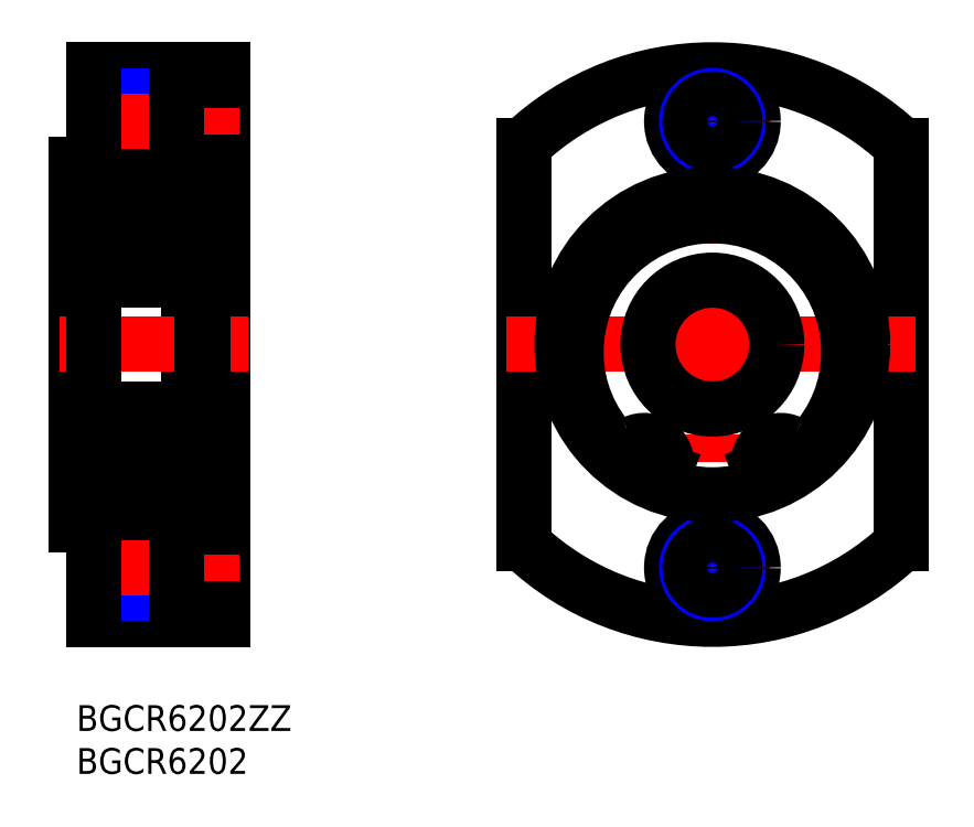
<metadata>
{"format":"dxf","ext":"dxf","renderer":"ezdxf+matplotlib","layout":"modelspace","background":"white","min_lineweight":24,"dpi":150}
</metadata>
<code>
0
SECTION
2
ENTITIES
0
INSERT
8
MSM_CONTINUOUS
2
*U4
10
0
20
0
30
0
0
INSERT
8
MSM_CONTINUOUS
2
*U5
10
0
20
0
30
0
0
LINE
8
0
10
4.97e-14
20
63
30
0
11
-3.55e-14
21
21
31
0
0
LINE
8
0
10
17
20
74
30
0
11
17
21
10
31
0
0
LINE
8
0
10
13
20
23.5
30
0
11
13
21
60.5
31
0
0
LINE
8
0
10
17
20
10
30
0
11
2
21
10
31
0
0
LINE
8
0
10
11.6
20
13.4
30
0
11
2
21
13.4
31
0
0
LINE
8
MSM_NARROW
10
11.6
20
13
30
0
11
2
21
13
31
0
0
LINE
8
MSM_NARROW
10
11.6
20
19
30
0
11
2
21
19
31
0
0
LINE
8
0
10
11.6
20
18.6
30
0
11
2
21
18.6
31
0
0
LINE
8
MSM_CENTER
10
19
20
16
30
0
11
1.634e-13
21
16
31
0
0
LINE
8
MSM_CENTER
10
20
20
42
30
0
11
-2
21
42
31
0
0
LINE
8
0
10
2
20
10
30
0
11
2
21
21
31
0
0
LINE
8
0
10
2
20
21
30
0
11
4.97e-14
21
21
31
0
0
LINE
8
0
10
2
20
27.5
30
0
11
4.97e-14
21
27.5
31
0
0
LINE
8
0
10
11.6
20
11.25
30
0
11
11.6
21
20.75
31
0
0
LINE
8
0
10
17
20
11.25
30
0
11
11.6
21
11.25
31
0
0
LINE
8
0
10
17
20
20.75
30
0
11
11.6
21
20.75
31
0
0
LINE
8
0
10
17
20
74
30
0
11
2
21
74
31
0
0
LINE
8
MSM_NARROW
10
11.6
20
65
30
0
11
2
21
65
31
0
0
LINE
8
0
10
11.6
20
65.4
30
0
11
2
21
65.4
31
0
0
LINE
8
0
10
11.6
20
70.6
30
0
11
2
21
70.6
31
0
0
LINE
8
MSM_NARROW
10
11.6
20
71
30
0
11
2
21
71
31
0
0
LINE
8
MSM_CENTER
10
19
20
68
30
0
11
1.634e-13
21
68
31
0
0
LINE
8
0
10
2
20
56.5
30
0
11
4.97e-14
21
56.5
31
0
0
LINE
8
0
10
2
20
74
30
0
11
2
21
63
31
0
0
LINE
8
0
10
2
20
63
30
0
11
4.97e-14
21
63
31
0
0
LINE
8
0
10
11.6
20
72.75
30
0
11
11.6
21
63.25
31
0
0
LINE
8
0
10
17
20
63.25
30
0
11
11.6
21
63.25
31
0
0
LINE
8
0
10
17
20
72.75
30
0
11
11.6
21
72.75
31
0
0
LINE
8
0
10
13.25
20
74
30
0
11
13.25
21
74
31
0
0
LINE
8
0
10
52.03
20
65.24
30
0
11
52.03
21
18.76
31
0
0
LINE
8
0
10
96.03
20
65.24
30
0
11
96.03
21
18.76
31
0
0
LINE
8
MSM_CENTER
10
74.03
20
76
30
0
11
74.03
21
8
31
0
0
ARC
8
0
10
74.03
20
42
30
0
40
32
50
226.6
51
313.4
0
LINE
8
MSM_CENTER
10
50.03
20
42
30
0
11
98.03
21
42
31
0
0
LINE
8
MSM_CENTER
10
67.28
20
16
30
0
11
80.78
21
16
31
0
0
CIRCLE
8
0
10
74.03
20
16
30
0
40
4.75
0
CIRCLE
8
MSM_NARROW
10
74.03
20
16
30
0
40
3
0
CIRCLE
8
0
10
74.03
20
16
30
0
40
2.6
0
ARC
8
0
10
74.03
20
42
30
0
40
32
50
46.57
51
133.4
0
LINE
8
MSM_CENTER
10
67.28
20
68
30
0
11
80.78
21
68
31
0
0
CIRCLE
8
0
10
74.03
20
68
30
0
40
4.75
0
CIRCLE
8
MSM_NARROW
10
74.03
20
68
30
0
40
3
0
CIRCLE
8
0
10
74.03
20
68
30
0
40
2.6
0
LINE
8
0
10
2
20
25.1
30
0
11
2
21
58.9
31
0
0
ARC
8
0
10
2.6
20
58.9
30
0
40
0.6
50
90
51
180
0
CIRCLE
8
MSM_CONTINUOUS
10
74.03
20
42
30
0
40
7.5
0
CIRCLE
8
MSM_CONTINUOUS
10
74.03
20
42
30
0
40
17.5
0
ARC
8
MSM_CONTINUOUS
10
81.93
20
28.09
30
0
40
2.5
50
200.6
51
242.9
0
LINE
8
MSM_CONTINUOUS
10
79.55
20
27.32
30
0
11
79.59
21
27.21
31
0
0
ARC
8
MSM_CONTINUOUS
10
81.98
20
28.23
30
0
40
2.6
50
62.3
51
200.6
0
ARC
8
MSM_CONTINUOUS
10
84.4
20
32.83
30
0
40
2.6
50
242.3
51
321.4
0
ARC
8
MSM_CONTINUOUS
10
74.03
20
41.12
30
0
40
15.88
50
321.4
51
218.6
0
ARC
8
MSM_CONTINUOUS
10
63.66
20
32.83
30
0
40
2.6
50
218.6
51
297.7
0
ARC
8
MSM_CONTINUOUS
10
66.08
20
28.23
30
0
40
2.6
50
339.4
51
117.7
0
LINE
8
MSM_CONTINUOUS
10
68.47
20
27.21
30
0
11
68.52
21
27.32
31
0
0
ARC
8
MSM_CONTINUOUS
10
66.13
20
28.09
30
0
40
2.5
50
297.1
51
339.4
0
CIRCLE
8
MSM_CONTINUOUS
10
81.98
20
28.23
30
0
40
1.25
0
CIRCLE
8
MSM_CONTINUOUS
10
66.08
20
28.23
30
0
40
1.25
0
LINE
8
MSM_CONTINUOUS
10
13
20
30.83
30
0
11
14.6
21
30.83
31
0
0
LINE
8
MSM_CONTINUOUS
10
13
20
25.59
30
0
11
14.6
21
25.59
31
0
0
LINE
8
MSM_CONTINUOUS
10
13
20
57
30
0
11
14.6
21
57
31
0
0
LINE
8
MSM_CONTINUOUS
10
13
20
60.5
30
0
11
14.75
21
60.5
31
0
0
LINE
8
MSM_CONTINUOUS
10
14.6
20
60.5
30
-0.5
11
14.6
21
25.59
31
-0.5
0
LINE
8
MSM_CONTINUOUS
10
13
20
23.5
30
0
11
14.75
21
23.5
31
0
0
LINE
8
MSM_CONTINUOUS
10
14.75
20
60.5
30
0
11
14.75
21
23.5
31
0
0
LINE
8
MSM_CONTINUOUS
10
17
20
59.5
30
0
11
14.75
21
59.5
31
0
0
LINE
8
MSM_CONTINUOUS
10
17
20
24.5
30
0
11
14.75
21
24.5
31
0
0
LINE
8
MSM_CONTINUOUS
10
2.6
20
34.5
30
0
11
12.4
21
34.5
31
0
0
LINE
8
MSM_CONTINUOUS
10
2.6
20
24.5
30
0
11
13
21
24.5
31
0
0
LINE
8
MSM_CONTINUOUS
10
2.6
20
59.5
30
0
11
13
21
59.5
31
0
0
LINE
8
MSM_CONTINUOUS
10
2.6
20
49.5
30
0
11
12.4
21
49.5
31
0
0
LINE
8
MSM_CONTINUOUS
10
2
20
33.75
30
0
11
2
21
33.75
31
0
0
LINE
8
MSM_CONTINUOUS
10
2.642
20
55
30
0
11
2.642
21
52.45
31
0
0
LINE
8
MSM_CONTINUOUS
10
2.342
20
55.12
30
0
11
2.342
21
52.45
31
0
0
CIRCLE
8
MSM_CONTINUOUS
10
7.5
20
54.5
30
0
40
3.175
0
LINE
8
MSM_CONTINUOUS
10
2.2
20
51.85
30
0
11
2.6
21
51.85
31
0
0
ARC
8
MSM_CONTINUOUS
10
2.2
20
51.65
30
0
40
0.2
50
90
51
180
0
ARC
8
MSM_CONTINUOUS
10
3.071
20
51.6
30
0
40
0.2
50
220
51
270
0
ARC
8
MSM_CONTINUOUS
10
3.246
20
51.6
30
0
40
0.2
50
270
51
340
0
LINE
8
MSM_CONTINUOUS
10
3.071
20
51.4
30
0
11
3.246
21
51.4
31
0
0
LINE
8
MSM_CONTINUOUS
10
3.434
20
51.53
30
0
11
3.757
21
52.42
31
0
0
LINE
8
MSM_CONTINUOUS
10
3.162
20
52.45
30
0
11
2.642
21
52.45
31
0
0
LINE
8
MSM_CONTINUOUS
10
2.642
20
52.15
30
0
11
3.162
21
52.15
31
0
0
ARC
8
MSM_CONTINUOUS
10
2.642
20
52.45
30
0
40
0.3
50
180
51
270
0
LINE
8
MSM_CONTINUOUS
10
2.6
20
51.85
30
0
11
2.918
21
51.47
31
0
0
LINE
8
MSM_CONTINUOUS
10
3.162
20
52.15
30
0
11
3.162
21
52.45
31
0
0
LINE
8
MSM_CONTINUOUS
10
3.945
20
52.55
30
0
11
4.994
21
52.55
31
0
0
ARC
8
MSM_CONTINUOUS
10
3.945
20
52.35
30
0
40
0.2
50
90
51
160
0
ARC
8
MSM_CONTINUOUS
10
2.2
20
57.65
30
0
40
0.2
50
180
51
270
0
LINE
8
MSM_CONTINUOUS
10
3.392
20
57.57
30
0
11
3.442
21
56.22
31
0
0
LINE
8
MSM_CONTINUOUS
10
3.686
20
57.6
30
0
11
3.772
21
56.63
31
0
0
LINE
8
MSM_CONTINUOUS
10
2.746
20
57.28
30
0
11
3.028
21
57.68
31
0
0
LINE
8
MSM_CONTINUOUS
10
2.5
20
57.45
30
0
11
2.779
21
57.85
31
0
0
LINE
8
MSM_CONTINUOUS
10
2.2
20
57.45
30
0
11
2.5
21
57.45
31
0
0
LINE
8
MSM_CONTINUOUS
10
3.442
20
56.22
30
0
11
2.342
21
55.12
31
0
0
LINE
8
MSM_CONTINUOUS
10
3.742
20
56.1
30
0
11
2.642
21
55
31
0
0
LINE
8
MSM_CONTINUOUS
10
2.819
20
56.86
30
0
11
2.991
21
57.1
31
0
0
LINE
8
MSM_CONTINUOUS
10
2.991
20
57.1
30
0
11
2.746
21
57.28
31
0
0
LINE
8
MSM_CONTINUOUS
10
2.819
20
56.86
30
0
11
2.574
21
57.03
31
0
0
ARC
8
MSM_CONTINUOUS
10
2.745
20
57.28
30
0
40
0.3
50
144.9
51
235
0
LINE
8
MSM_CONTINUOUS
10
3.971
20
56.45
30
0
11
4.994
21
56.45
31
0
0
LINE
8
MSM_CONTINUOUS
10
3.742
20
56.97
30
0
11
3.742
21
56.1
31
0
0
ARC
8
MSM_CONTINUOUS
10
3.971
20
56.65
30
0
40
0.2
50
185.1
51
270
0
ARC
8
MSM_CONTINUOUS
10
3.188
20
57.56
30
0
40
0.5
50
5.065
51
144.9
0
ARC
8
MSM_CONTINUOUS
10
3.192
20
57.57
30
0
40
0.2
50
2.131
51
144.9
0
ARC
8
MSM_CONTINUOUS
10
12.4
20
58.9
30
0
40
0.6
50
0
51
90
0
ARC
8
MSM_CONTINUOUS
10
12.4
20
50.1
30
0
40
0.6
50
270
51
0
0
ARC
8
MSM_CONTINUOUS
10
2.6
20
50.1
30
0
40
0.6
50
180
51
270
0
ARC
8
MSM_CONTINUOUS
10
2.6
20
25.1
30
0
40
0.6
50
180
51
270
0
ARC
8
MSM_CONTINUOUS
10
12.4
20
25.1
30
0
40
0.6
50
270
51
0
0
ARC
8
MSM_CONTINUOUS
10
12.4
20
33.9
30
0
40
0.6
50
0
51
90
0
ARC
8
MSM_CONTINUOUS
10
2.6
20
33.9
30
0
40
0.6
50
90
51
180
0
LINE
8
MSM_CONTINUOUS
10
12.36
20
55
30
0
11
12.36
21
52.45
31
0
0
LINE
8
MSM_CONTINUOUS
10
12.66
20
55.12
30
0
11
12.66
21
52.45
31
0
0
LINE
8
MSM_CONTINUOUS
10
12.8
20
51.85
30
0
11
12.4
21
51.85
31
0
0
ARC
8
MSM_CONTINUOUS
10
12.8
20
51.65
30
0
40
0.2
50
0
51
90
0
ARC
8
MSM_CONTINUOUS
10
11.93
20
51.6
30
0
40
0.2
50
270
51
320
0
ARC
8
MSM_CONTINUOUS
10
11.75
20
51.6
30
0
40
0.2
50
200
51
270
0
LINE
8
MSM_CONTINUOUS
10
11.93
20
51.4
30
0
11
11.75
21
51.4
31
0
0
LINE
8
MSM_CONTINUOUS
10
11.57
20
51.53
30
0
11
11.24
21
52.42
31
0
0
LINE
8
MSM_CONTINUOUS
10
11.84
20
52.45
30
0
11
12.36
21
52.45
31
0
0
LINE
8
MSM_CONTINUOUS
10
12.36
20
52.15
30
0
11
11.84
21
52.15
31
0
0
ARC
8
MSM_CONTINUOUS
10
12.36
20
52.45
30
0
40
0.3
50
270
51
0
0
LINE
8
MSM_CONTINUOUS
10
12.4
20
51.85
30
0
11
12.08
21
51.47
31
0
0
LINE
8
MSM_CONTINUOUS
10
11.84
20
52.15
30
0
11
11.84
21
52.45
31
0
0
LINE
8
MSM_CONTINUOUS
10
11.05
20
52.55
30
0
11
10.01
21
52.55
31
0
0
ARC
8
MSM_CONTINUOUS
10
11.05
20
52.35
30
0
40
0.2
50
20.03
51
90
0
ARC
8
MSM_CONTINUOUS
10
12.8
20
57.65
30
0
40
0.2
50
270
51
0
0
LINE
8
MSM_CONTINUOUS
10
11.61
20
57.57
30
0
11
11.56
21
56.22
31
0
0
LINE
8
MSM_CONTINUOUS
10
11.31
20
57.6
30
0
11
11.23
21
56.63
31
0
0
LINE
8
MSM_CONTINUOUS
10
12.25
20
57.28
30
0
11
11.97
21
57.68
31
0
0
LINE
8
MSM_CONTINUOUS
10
12.5
20
57.45
30
0
11
12.22
21
57.85
31
0
0
LINE
8
MSM_CONTINUOUS
10
12.8
20
57.45
30
0
11
12.5
21
57.45
31
0
0
LINE
8
MSM_CONTINUOUS
10
11.56
20
56.22
30
0
11
12.66
21
55.12
31
0
0
LINE
8
MSM_CONTINUOUS
10
11.26
20
56.1
30
0
11
12.36
21
55
31
0
0
LINE
8
MSM_CONTINUOUS
10
12.18
20
56.86
30
0
11
12.01
21
57.1
31
0
0
LINE
8
MSM_CONTINUOUS
10
12.01
20
57.1
30
0
11
12.25
21
57.28
31
0
0
LINE
8
MSM_CONTINUOUS
10
12.18
20
56.86
30
0
11
12.43
21
57.03
31
0
0
ARC
8
MSM_CONTINUOUS
10
12.25
20
57.28
30
0
40
0.3
50
305
51
35.06
0
LINE
8
MSM_CONTINUOUS
10
11.03
20
56.45
30
0
11
10.01
21
56.45
31
0
0
LINE
8
MSM_CONTINUOUS
10
11.26
20
56.97
30
0
11
11.26
21
56.1
31
0
0
ARC
8
MSM_CONTINUOUS
10
11.03
20
56.65
30
0
40
0.2
50
270
51
354.9
0
ARC
8
MSM_CONTINUOUS
10
11.81
20
57.56
30
0
40
0.5
50
35.06
51
174.9
0
ARC
8
MSM_CONTINUOUS
10
11.81
20
57.57
30
0
40
0.2
50
35.06
51
177.9
0
LINE
8
MSM_CONTINUOUS
10
2.642
20
29
30
0
11
2.642
21
31.55
31
0
0
LINE
8
MSM_CONTINUOUS
10
2.342
20
28.88
30
0
11
2.342
21
31.55
31
0
0
CIRCLE
8
MSM_CONTINUOUS
10
7.5
20
29.5
30
0
40
3.175
0
LINE
8
MSM_CONTINUOUS
10
2.2
20
32.15
30
0
11
2.6
21
32.15
31
0
0
ARC
8
MSM_CONTINUOUS
10
2.2
20
32.35
30
0
40
0.2
50
180
51
270
0
ARC
8
MSM_CONTINUOUS
10
3.071
20
32.4
30
0
40
0.2
50
90
51
140
0
ARC
8
MSM_CONTINUOUS
10
3.246
20
32.4
30
0
40
0.2
50
20.03
51
90
0
LINE
8
MSM_CONTINUOUS
10
3.071
20
32.6
30
0
11
3.246
21
32.6
31
0
0
LINE
8
MSM_CONTINUOUS
10
3.434
20
32.47
30
0
11
3.757
21
31.58
31
0
0
LINE
8
MSM_CONTINUOUS
10
3.162
20
31.55
30
0
11
2.642
21
31.55
31
0
0
LINE
8
MSM_CONTINUOUS
10
2.642
20
31.85
30
0
11
3.162
21
31.85
31
0
0
ARC
8
MSM_CONTINUOUS
10
2.642
20
31.55
30
0
40
0.3
50
90
51
180
0
LINE
8
MSM_CONTINUOUS
10
2.6
20
32.15
30
0
11
2.918
21
32.53
31
0
0
LINE
8
MSM_CONTINUOUS
10
3.162
20
31.85
30
0
11
3.162
21
31.55
31
0
0
LINE
8
MSM_CONTINUOUS
10
3.945
20
31.45
30
0
11
4.994
21
31.45
31
0
0
ARC
8
MSM_CONTINUOUS
10
3.945
20
31.65
30
0
40
0.2
50
200
51
270
0
ARC
8
MSM_CONTINUOUS
10
2.2
20
26.35
30
0
40
0.2
50
90
51
180
0
LINE
8
MSM_CONTINUOUS
10
3.392
20
26.43
30
0
11
3.442
21
27.78
31
0
0
LINE
8
MSM_CONTINUOUS
10
3.686
20
26.4
30
0
11
3.772
21
27.37
31
0
0
LINE
8
MSM_CONTINUOUS
10
2.746
20
26.72
30
0
11
3.028
21
26.32
31
0
0
LINE
8
MSM_CONTINUOUS
10
2.5
20
26.55
30
0
11
2.779
21
26.15
31
0
0
LINE
8
MSM_CONTINUOUS
10
2.2
20
26.55
30
0
11
2.5
21
26.55
31
0
0
LINE
8
MSM_CONTINUOUS
10
3.442
20
27.78
30
0
11
2.342
21
28.88
31
0
0
LINE
8
MSM_CONTINUOUS
10
3.742
20
27.9
30
0
11
2.642
21
29
31
0
0
LINE
8
MSM_CONTINUOUS
10
2.819
20
27.14
30
0
11
2.991
21
26.9
31
0
0
LINE
8
MSM_CONTINUOUS
10
2.991
20
26.9
30
0
11
2.746
21
26.72
31
0
0
LINE
8
MSM_CONTINUOUS
10
2.819
20
27.14
30
0
11
2.574
21
26.97
31
0
0
ARC
8
MSM_CONTINUOUS
10
2.745
20
26.72
30
0
40
0.3
50
125
51
215.1
0
LINE
8
MSM_CONTINUOUS
10
3.971
20
27.55
30
0
11
4.994
21
27.55
31
0
0
LINE
8
MSM_CONTINUOUS
10
3.742
20
27.03
30
0
11
3.742
21
27.9
31
0
0
ARC
8
MSM_CONTINUOUS
10
3.971
20
27.35
30
0
40
0.2
50
90
51
174.9
0
ARC
8
MSM_CONTINUOUS
10
3.188
20
26.44
30
0
40
0.5
50
215.1
51
354.9
0
ARC
8
MSM_CONTINUOUS
10
3.192
20
26.43
30
0
40
0.2
50
215.1
51
357.9
0
LINE
8
MSM_CONTINUOUS
10
12.36
20
29
30
0
11
12.36
21
31.55
31
0
0
LINE
8
MSM_CONTINUOUS
10
12.66
20
28.88
30
0
11
12.66
21
31.55
31
0
0
LINE
8
MSM_CONTINUOUS
10
12.8
20
32.15
30
0
11
12.4
21
32.15
31
0
0
ARC
8
MSM_CONTINUOUS
10
12.8
20
32.35
30
0
40
0.2
50
270
51
0
0
ARC
8
MSM_CONTINUOUS
10
11.93
20
32.4
30
0
40
0.2
50
40
51
90
0
ARC
8
MSM_CONTINUOUS
10
11.75
20
32.4
30
0
40
0.2
50
90
51
160
0
LINE
8
MSM_CONTINUOUS
10
11.93
20
32.6
30
0
11
11.75
21
32.6
31
0
0
LINE
8
MSM_CONTINUOUS
10
11.57
20
32.47
30
0
11
11.24
21
31.58
31
0
0
LINE
8
MSM_CONTINUOUS
10
11.84
20
31.55
30
0
11
12.36
21
31.55
31
0
0
LINE
8
MSM_CONTINUOUS
10
12.36
20
31.85
30
0
11
11.84
21
31.85
31
0
0
ARC
8
MSM_CONTINUOUS
10
12.36
20
31.55
30
0
40
0.3
50
1.357e-12
51
90
0
LINE
8
MSM_CONTINUOUS
10
12.4
20
32.15
30
0
11
12.08
21
32.53
31
0
0
LINE
8
MSM_CONTINUOUS
10
11.84
20
31.85
30
0
11
11.84
21
31.55
31
0
0
LINE
8
MSM_CONTINUOUS
10
11.05
20
31.45
30
0
11
10.01
21
31.45
31
0
0
ARC
8
MSM_CONTINUOUS
10
11.05
20
31.65
30
0
40
0.2
50
270
51
340
0
ARC
8
MSM_CONTINUOUS
10
12.8
20
26.35
30
0
40
0.2
50
0
51
90
0
LINE
8
MSM_CONTINUOUS
10
11.61
20
26.43
30
0
11
11.56
21
27.78
31
0
0
LINE
8
MSM_CONTINUOUS
10
11.31
20
26.4
30
0
11
11.23
21
27.37
31
0
0
LINE
8
MSM_CONTINUOUS
10
12.25
20
26.72
30
0
11
11.97
21
26.32
31
0
0
LINE
8
MSM_CONTINUOUS
10
12.5
20
26.55
30
0
11
12.22
21
26.15
31
0
0
LINE
8
MSM_CONTINUOUS
10
12.8
20
26.55
30
0
11
12.5
21
26.55
31
0
0
LINE
8
MSM_CONTINUOUS
10
11.56
20
27.78
30
0
11
12.66
21
28.88
31
0
0
LINE
8
MSM_CONTINUOUS
10
11.26
20
27.9
30
0
11
12.36
21
29
31
0
0
LINE
8
MSM_CONTINUOUS
10
12.18
20
27.14
30
0
11
12.01
21
26.9
31
0
0
LINE
8
MSM_CONTINUOUS
10
12.01
20
26.9
30
0
11
12.25
21
26.72
31
0
0
LINE
8
MSM_CONTINUOUS
10
12.18
20
27.14
30
0
11
12.43
21
26.97
31
0
0
ARC
8
MSM_CONTINUOUS
10
12.25
20
26.72
30
0
40
0.3
50
324.9
51
55.04
0
LINE
8
MSM_CONTINUOUS
10
11.03
20
27.55
30
0
11
10.01
21
27.55
31
0
0
LINE
8
MSM_CONTINUOUS
10
11.26
20
27.03
30
0
11
11.26
21
27.9
31
0
0
ARC
8
MSM_CONTINUOUS
10
11.03
20
27.35
30
0
40
0.2
50
5.065
51
90
0
ARC
8
MSM_CONTINUOUS
10
11.81
20
26.44
30
0
40
0.5
50
185.1
51
324.9
0
ARC
8
MSM_CONTINUOUS
10
11.81
20
26.43
30
0
40
0.2
50
182.1
51
324.9
0
ENDSEC
0
EOF

</code>
